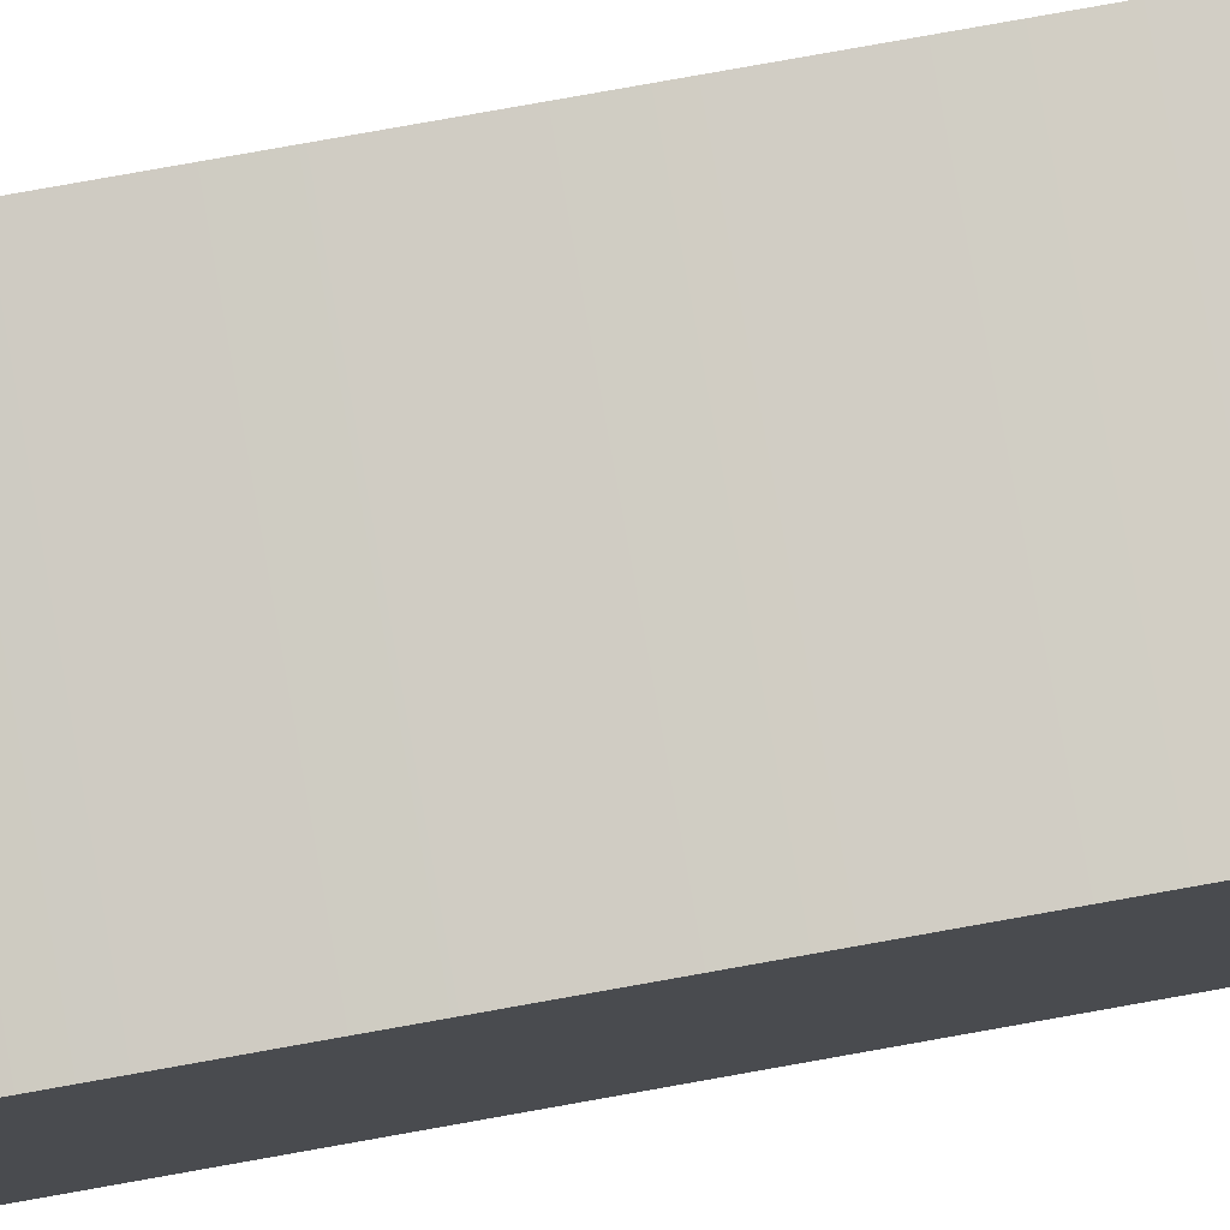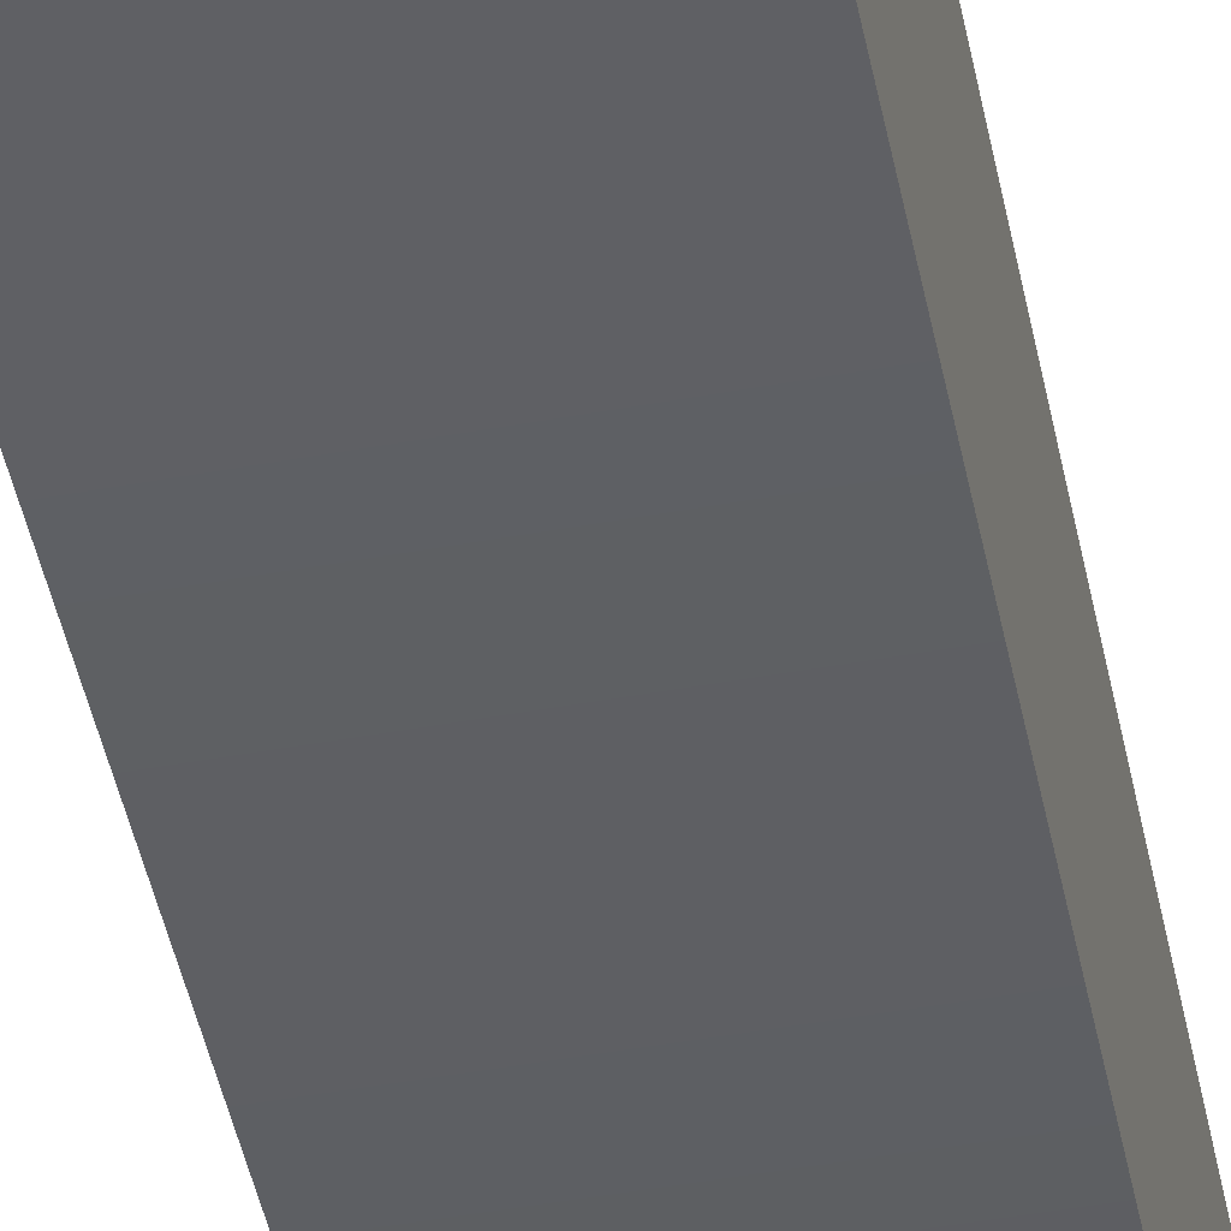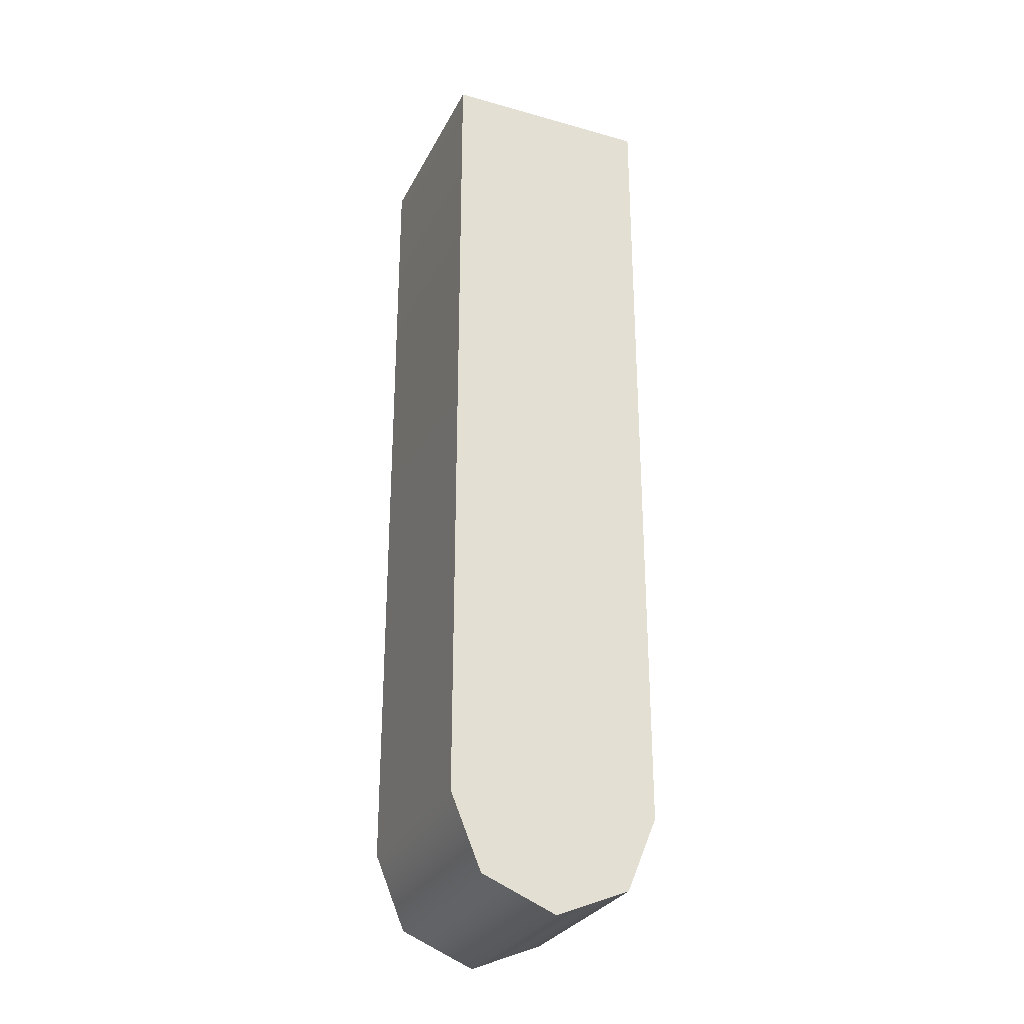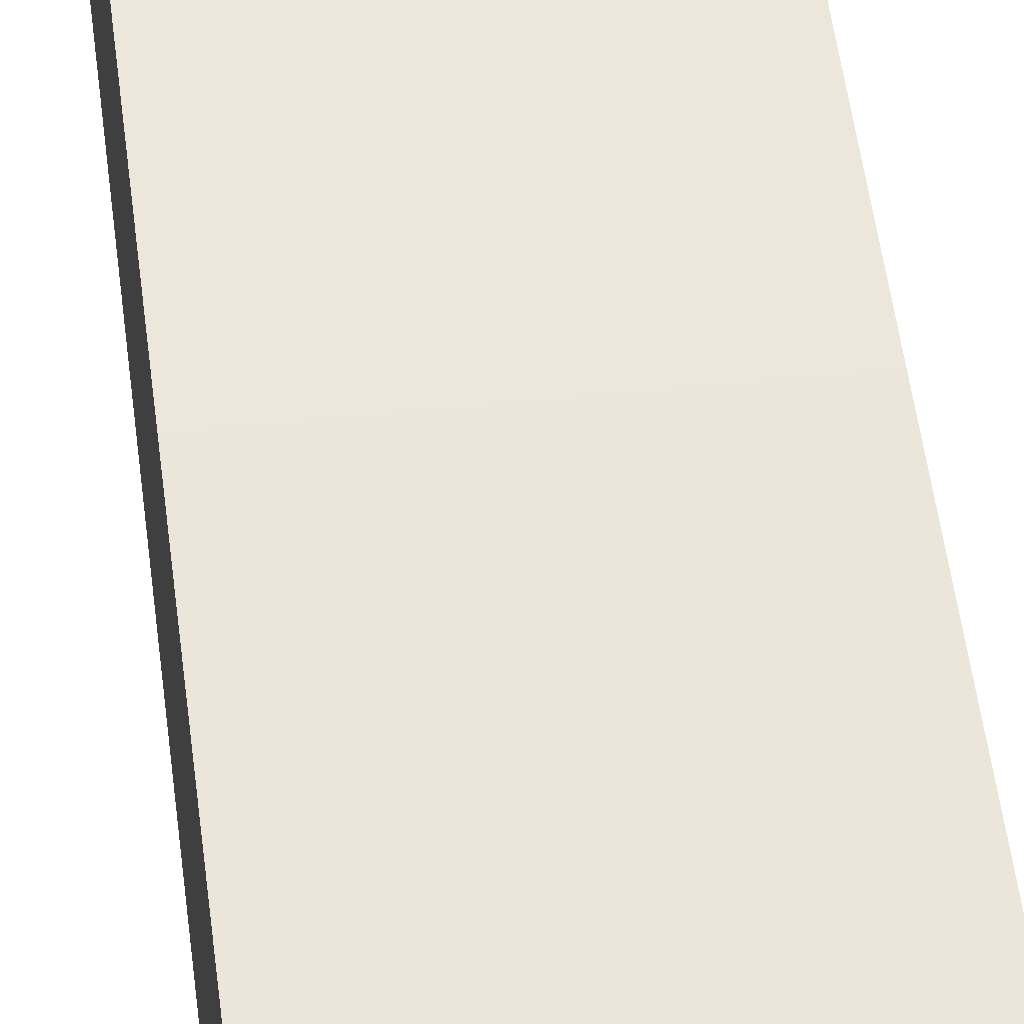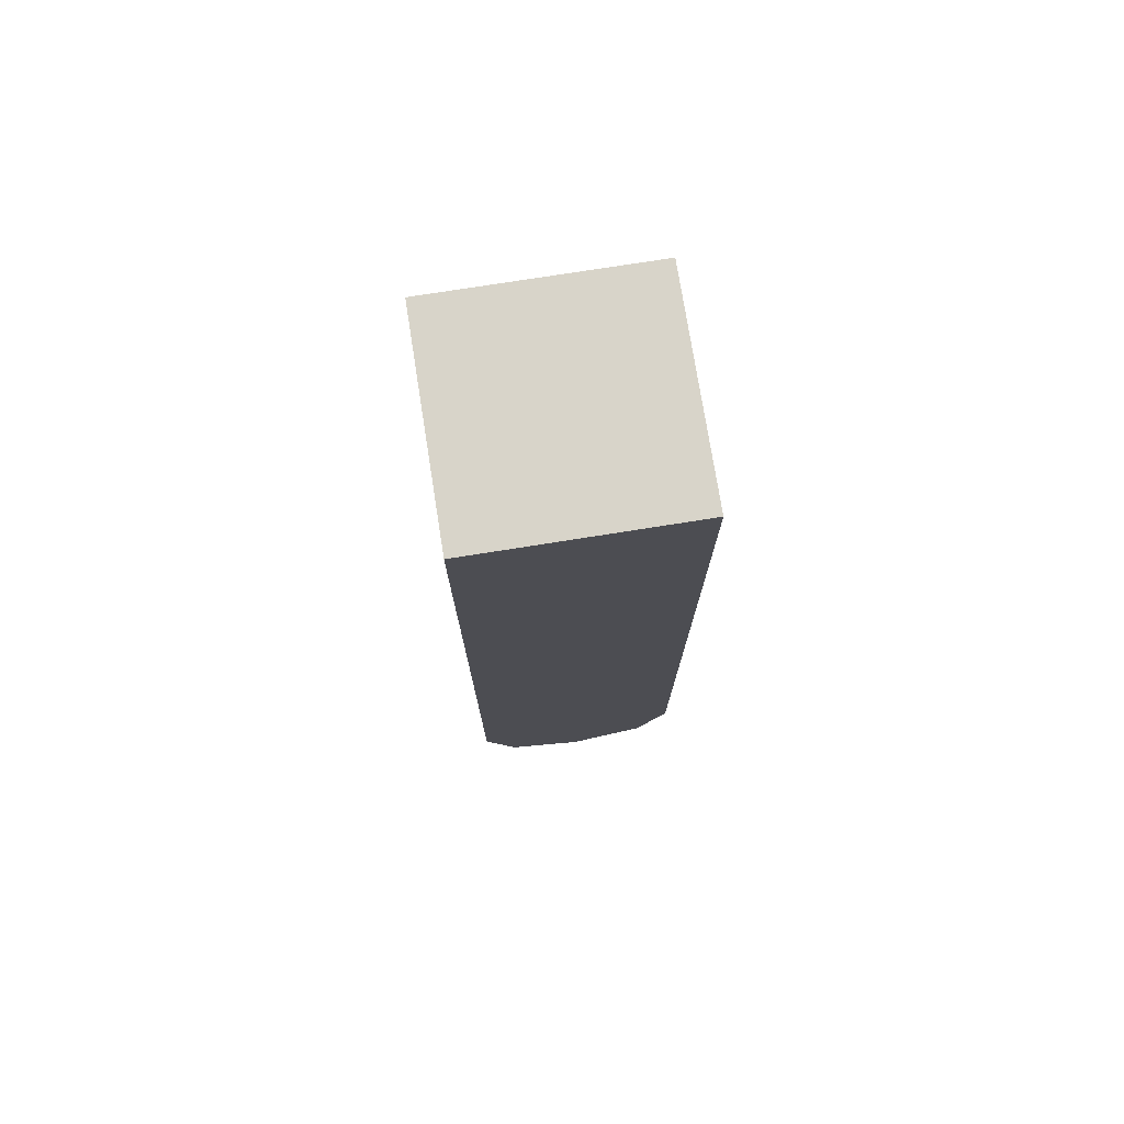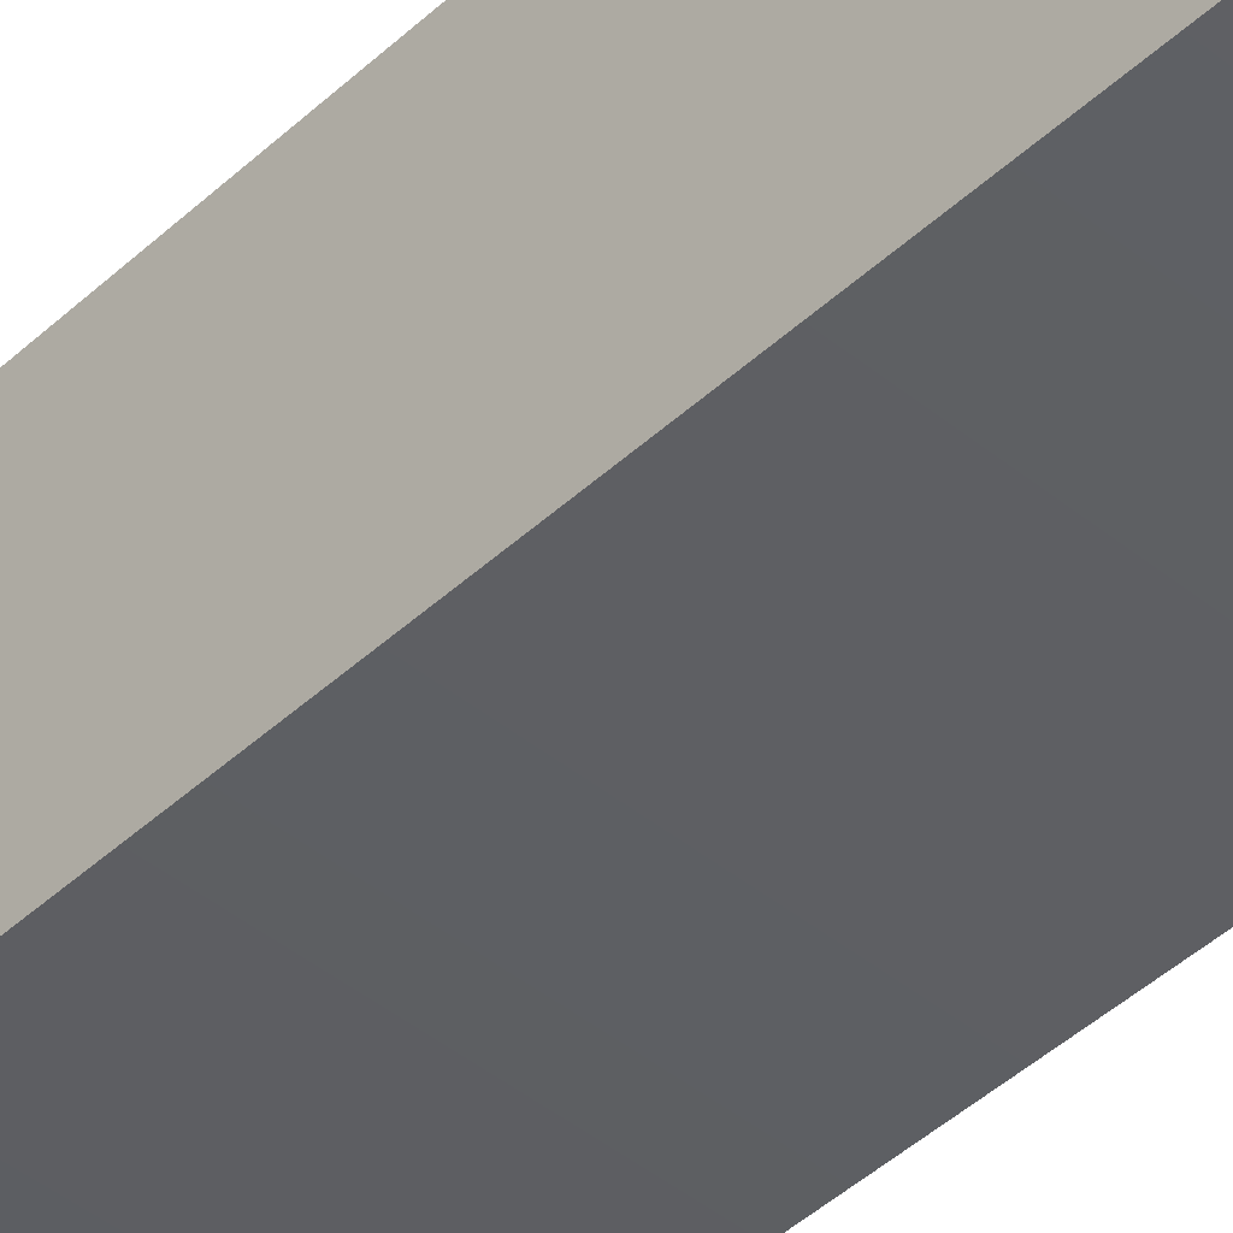
<metadata>
{"format":"obj","ext":"obj","renderer":"f3d","projection":"perspective","resolution":1024,"background":"white","views":[{"elev":79.7,"azim":-100.1,"up":"+Y"},{"elev":-47.5,"azim":11.6,"up":"+Y"},{"elev":-28.8,"azim":67.3,"up":"+Z"},{"elev":48.5,"azim":173.3,"up":"+Y"},{"elev":75.5,"azim":-99.0,"up":"+Z"},{"elev":-44.9,"azim":-43.2,"up":"+Y"}]}
</metadata>
<code>
o hinge
v 0.0125 0.0125 -0.075
v 0.0125 -0.0125 -0.075
v 0.0125 -0.008839 -0.08384
v 0.0125 3.351e-17 -0.0875
v 0.0125 0.008839 -0.08384
v -0.0125 0.0125 -0.075
v -0.0125 -0.0125 -0.075
v -0.0125 -0.008839 -0.08384
v -0.0125 3.198e-17 -0.0875
v -0.0125 0.008839 -0.08384
v -0.0125 0.0125 0.025
v 0.0125 0.0125 0.025
v 0.0125 -0.0125 0.025
v -0.0125 -0.0125 0.025
g hinge_hinge_auv
f 11 14 13 12
f 2 7 8 3
f 2 13 14 7
f 3 8 9 4
f 4 9 10 5
f 5 10 6 1
f 6 11 12 1
f 1 2 3 4 5
f 1 12 13 2
f 7 14 11 6
f 10 9 8 7 6

</code>
